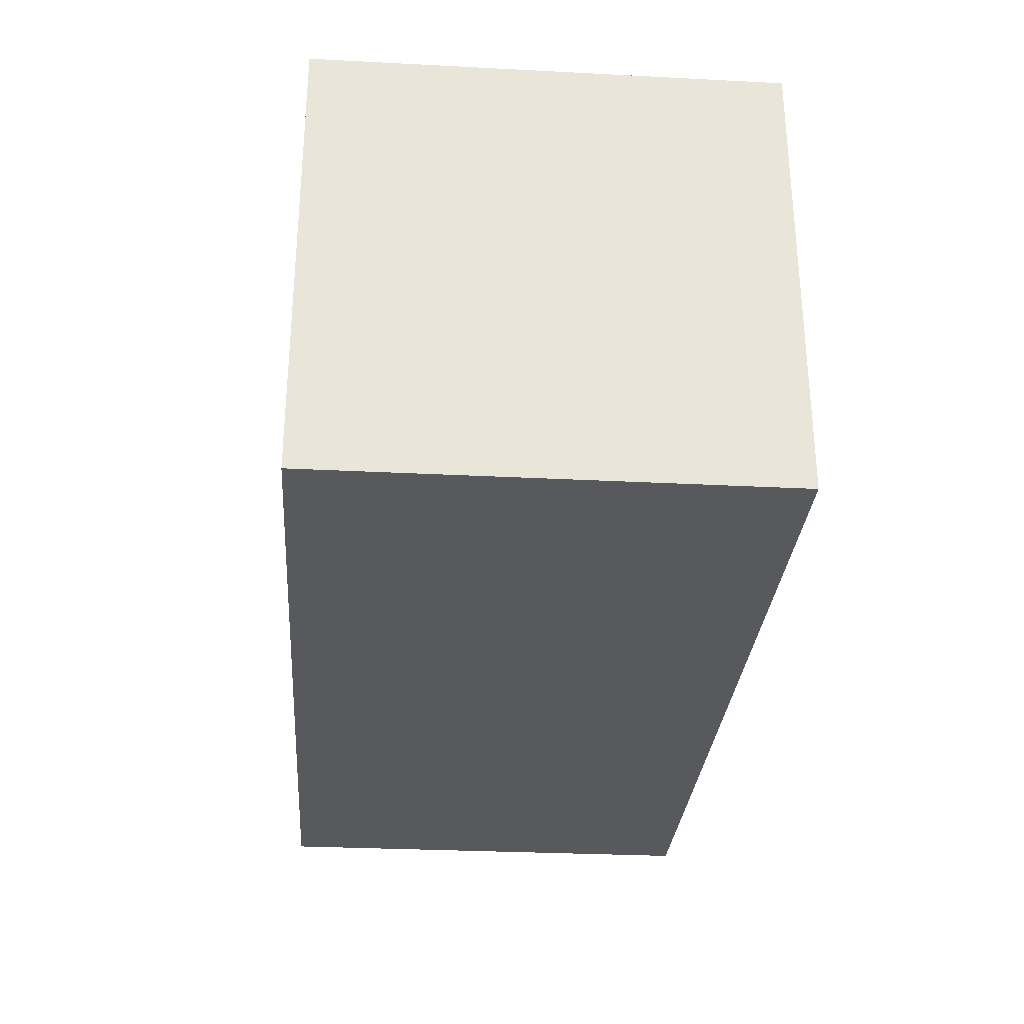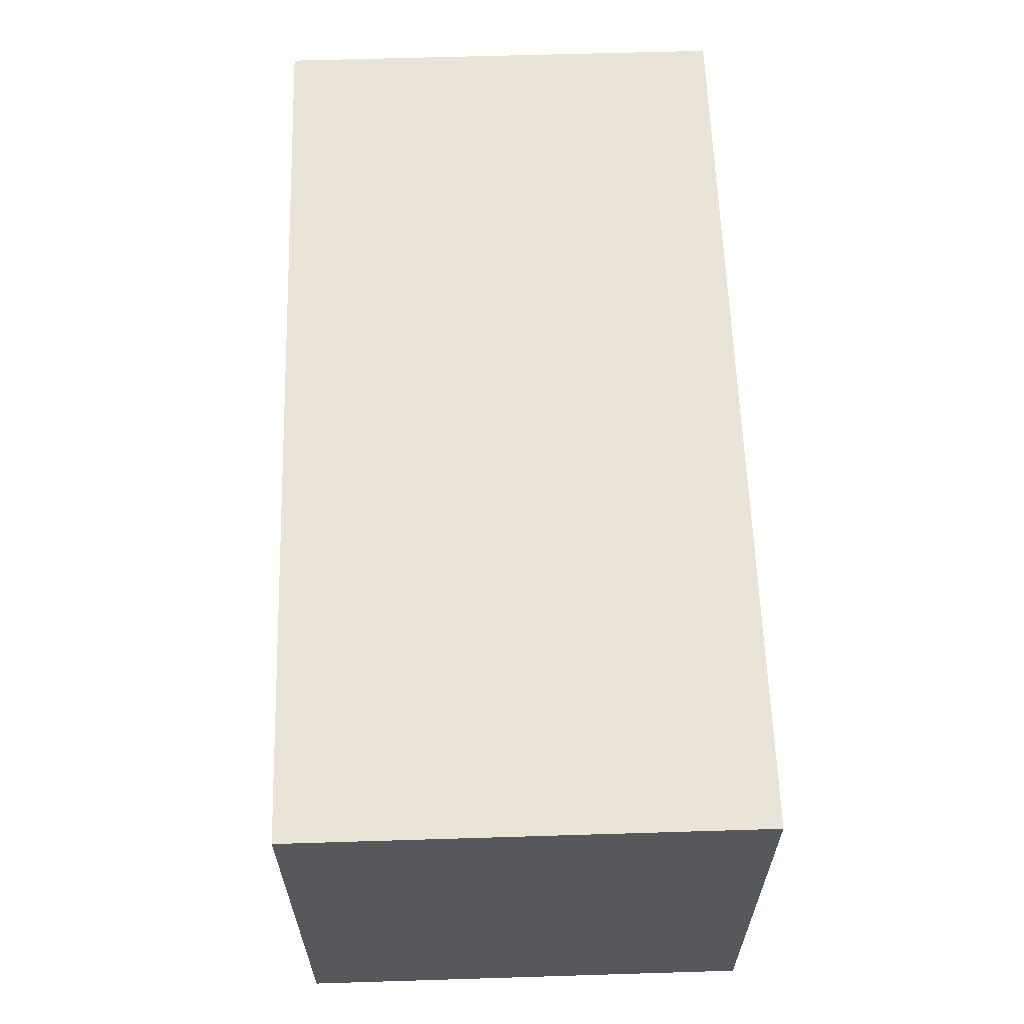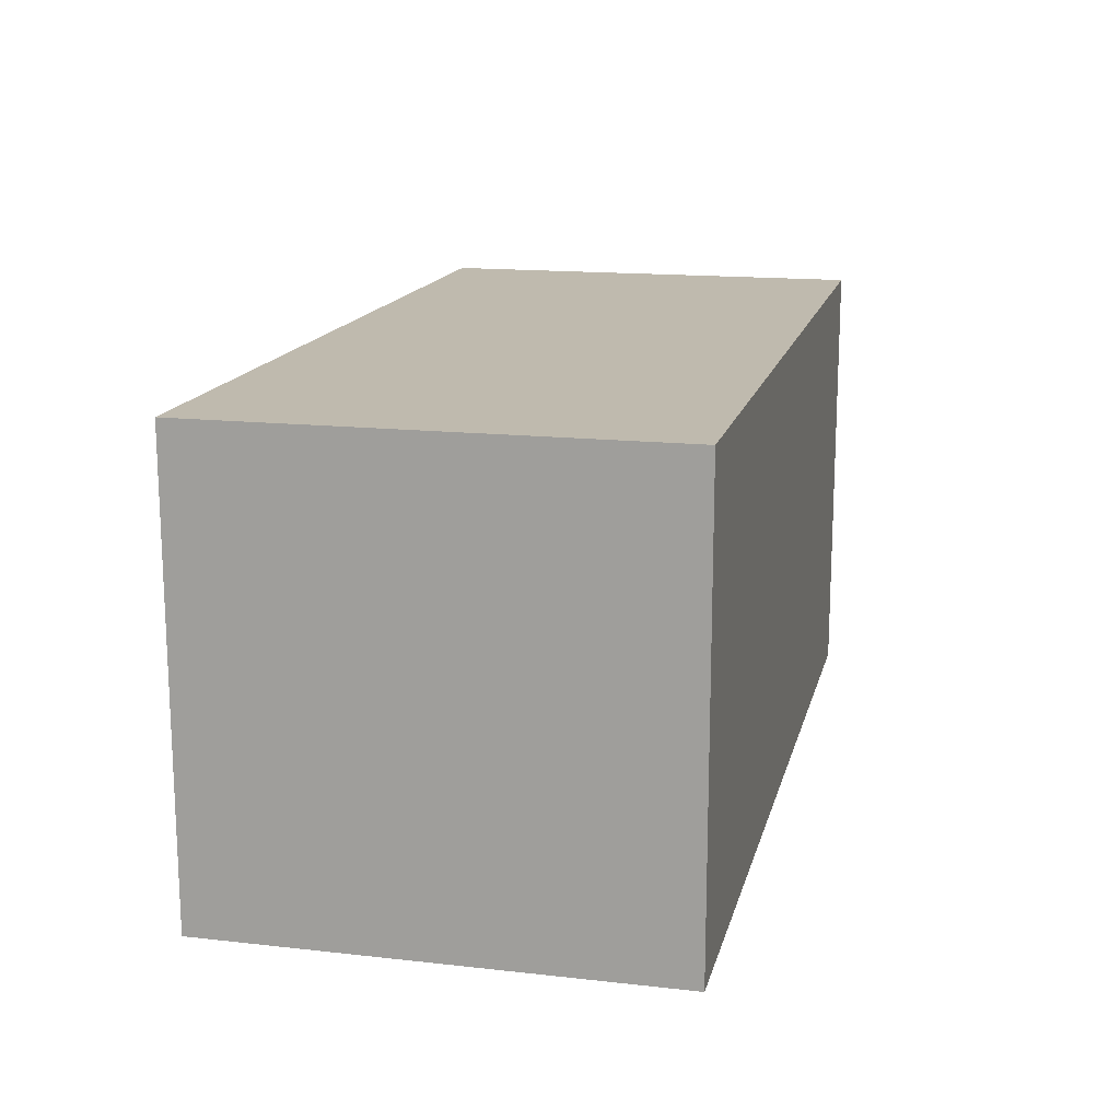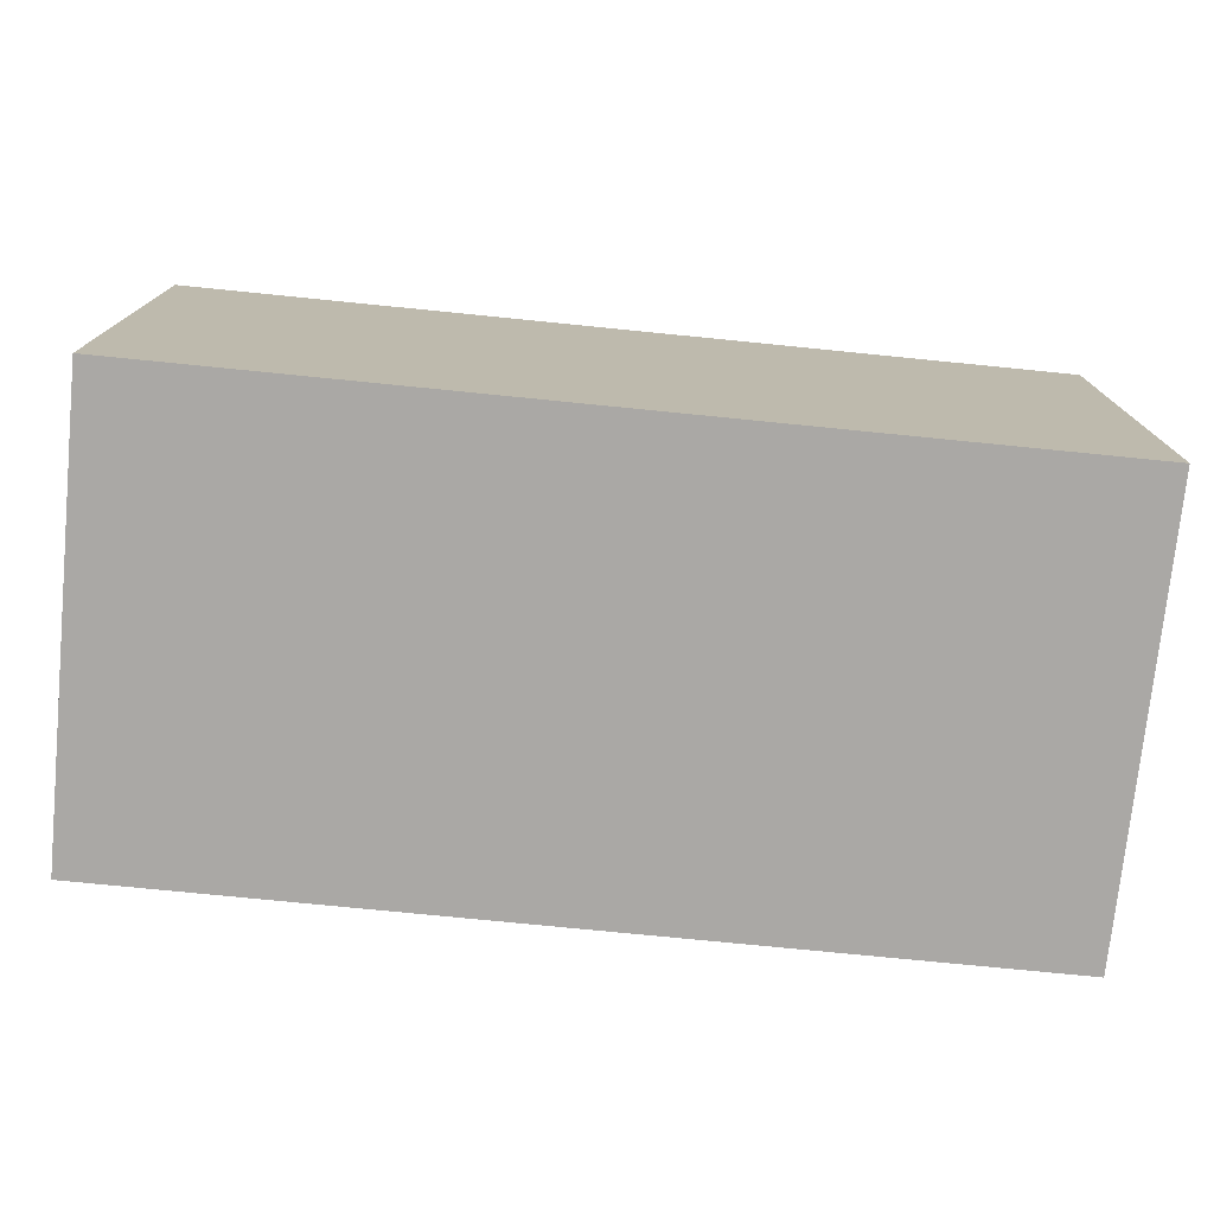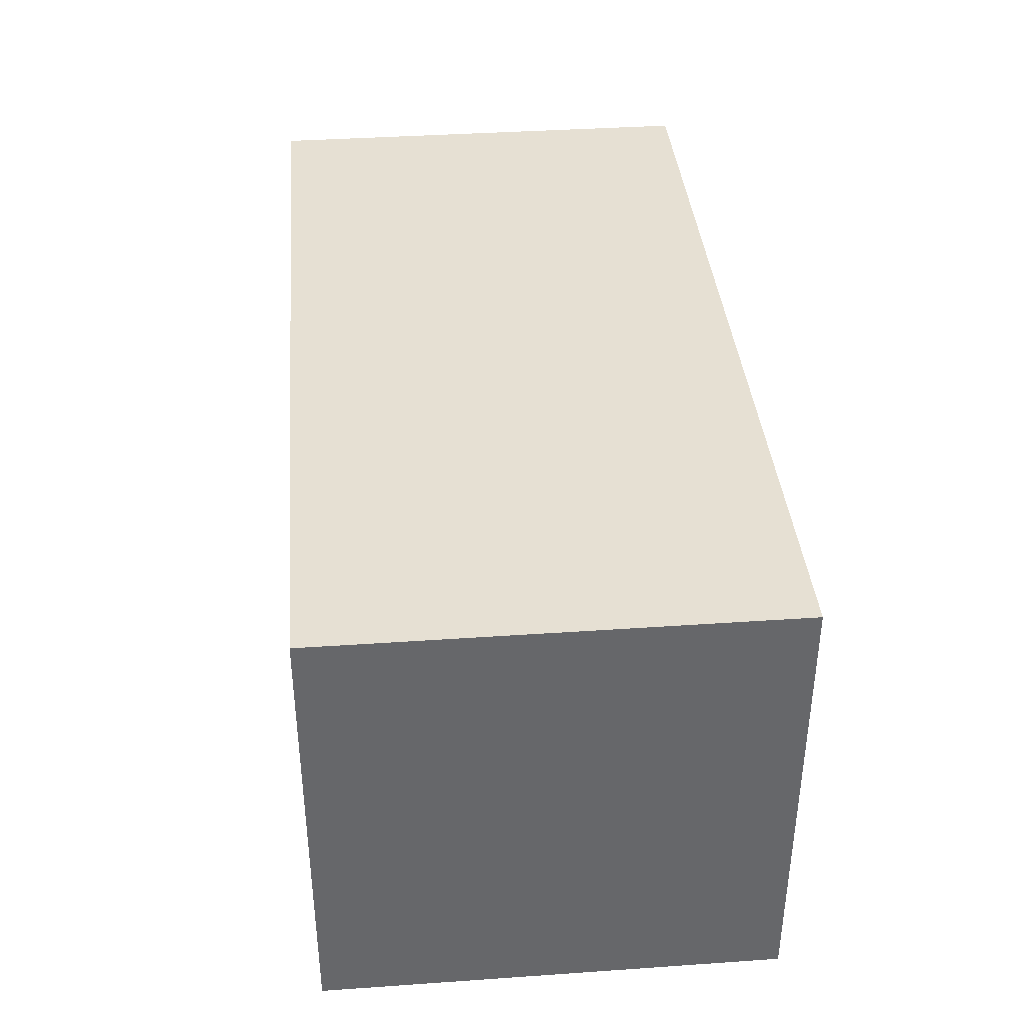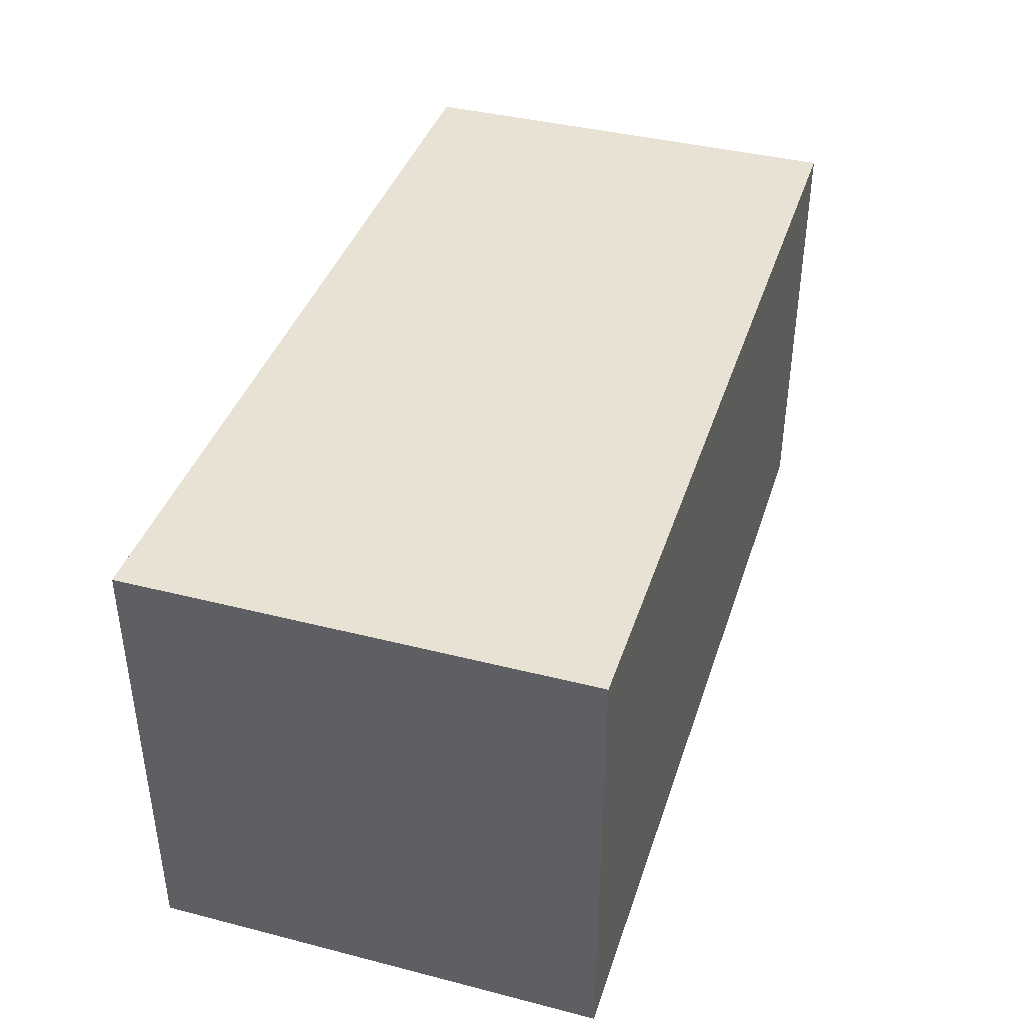
<metadata>
{"format":"obj","ext":"obj","renderer":"f3d","projection":"perspective","resolution":1024,"background":"white","views":[{"elev":-29.8,"azim":85.7,"up":"+Y"},{"elev":61.1,"azim":-91.8,"up":"+Y"},{"elev":15.5,"azim":-76.8,"up":"+Y"},{"elev":-75.2,"azim":174.3,"up":"+Y"},{"elev":38.3,"azim":85.0,"up":"+Z"},{"elev":39.9,"azim":107.5,"up":"+Y"}]}
</metadata>
<code>
g block
v 2 0 1
v 2 0 -1
v -2 0 1
v -2 0 -1
v 2 0.4 -1
v 2 0.4 1
v -2 0.4 1
v -2 0.4 -1
v -2 2 -1
v 2 2 -1
v 2 2 1
v -2 2 1
f 3 2 1
f 2 3 4
f 6 2 5
f 2 6 1
f 6 3 1
f 3 6 7
f 3 8 4
f 8 3 7
f 8 2 4
f 2 8 5
f 9 5 8
f 5 9 10
f 9 11 10
f 11 9 12
f 11 5 10
f 5 11 6
f 11 7 6
f 7 11 12
f 7 9 8
f 9 7 12

</code>
